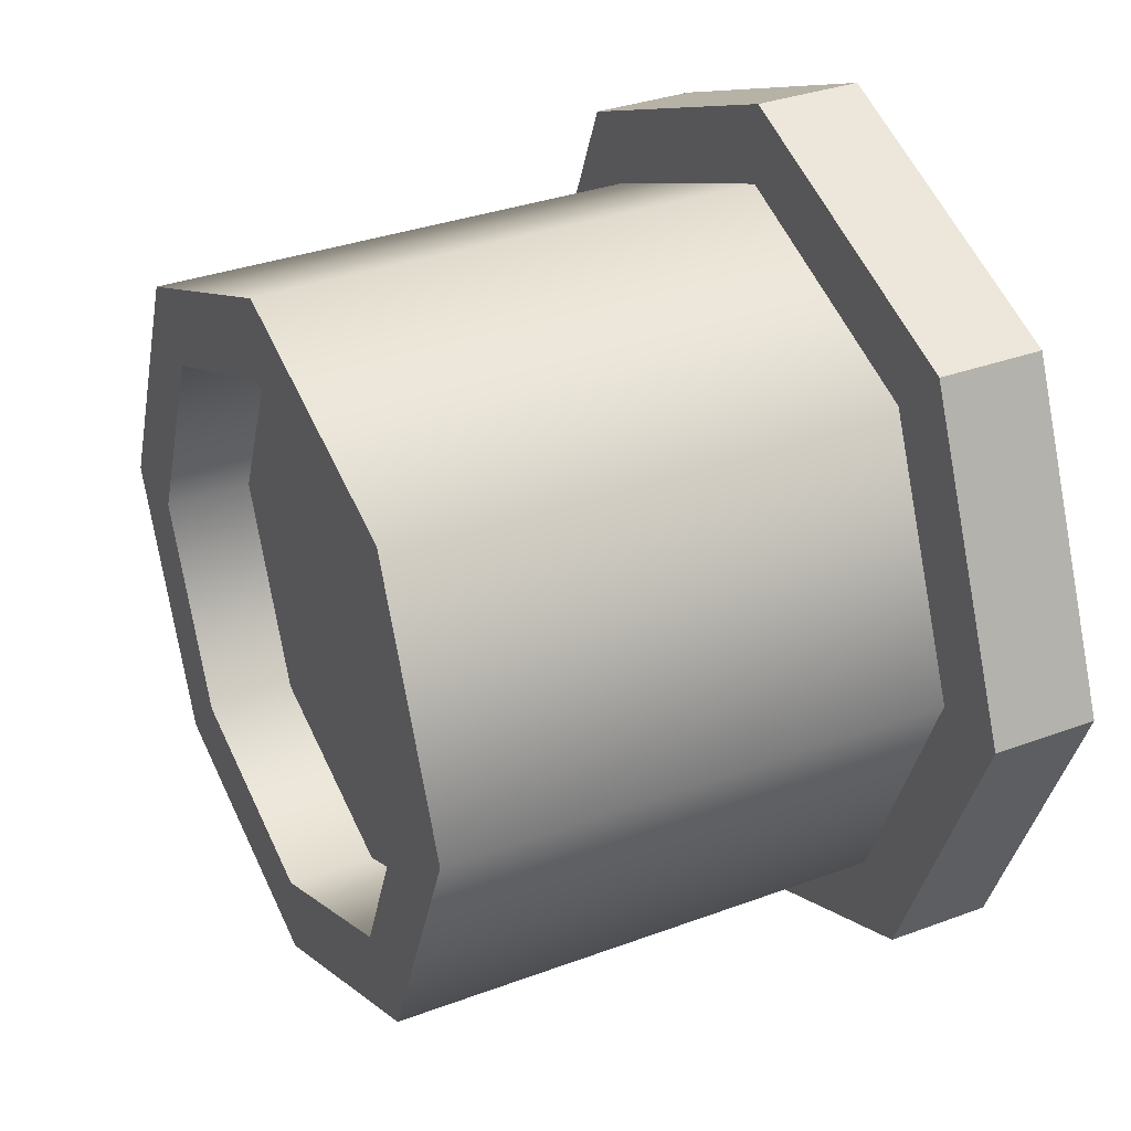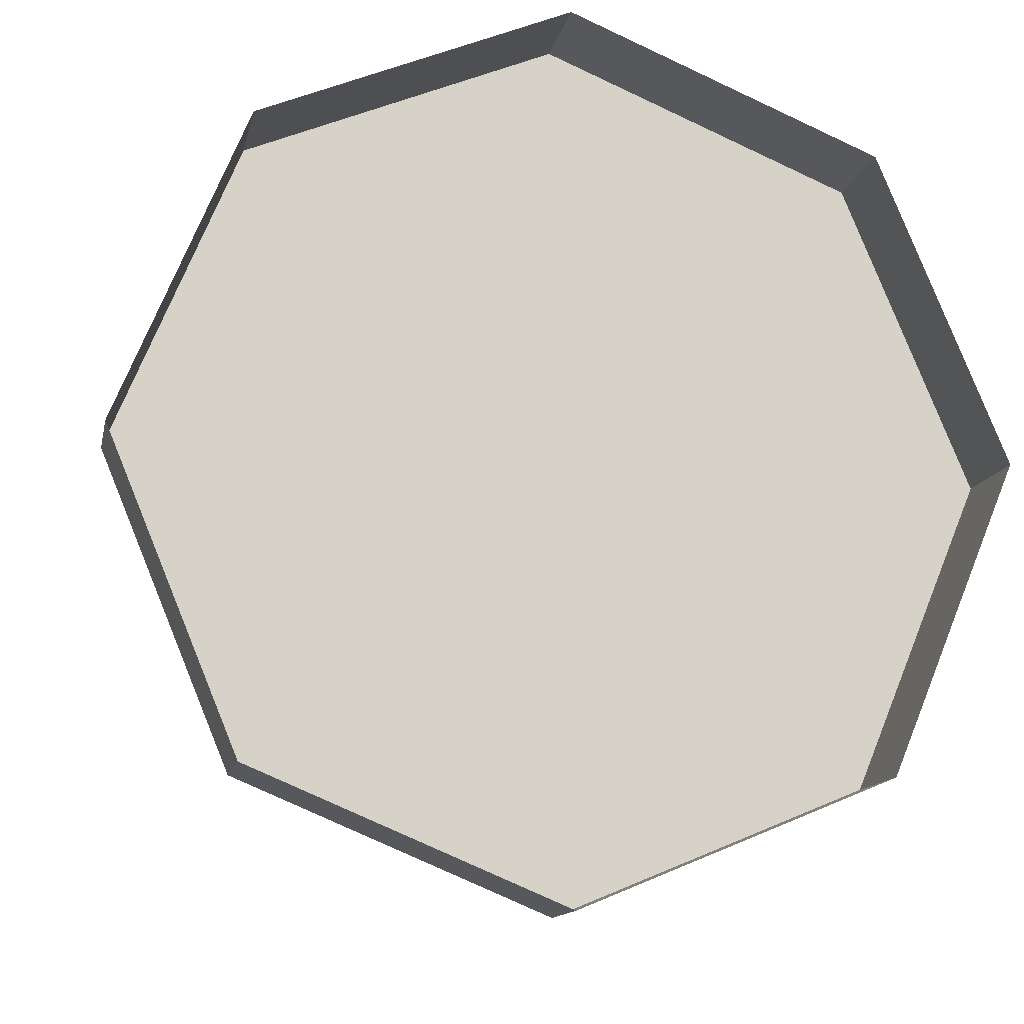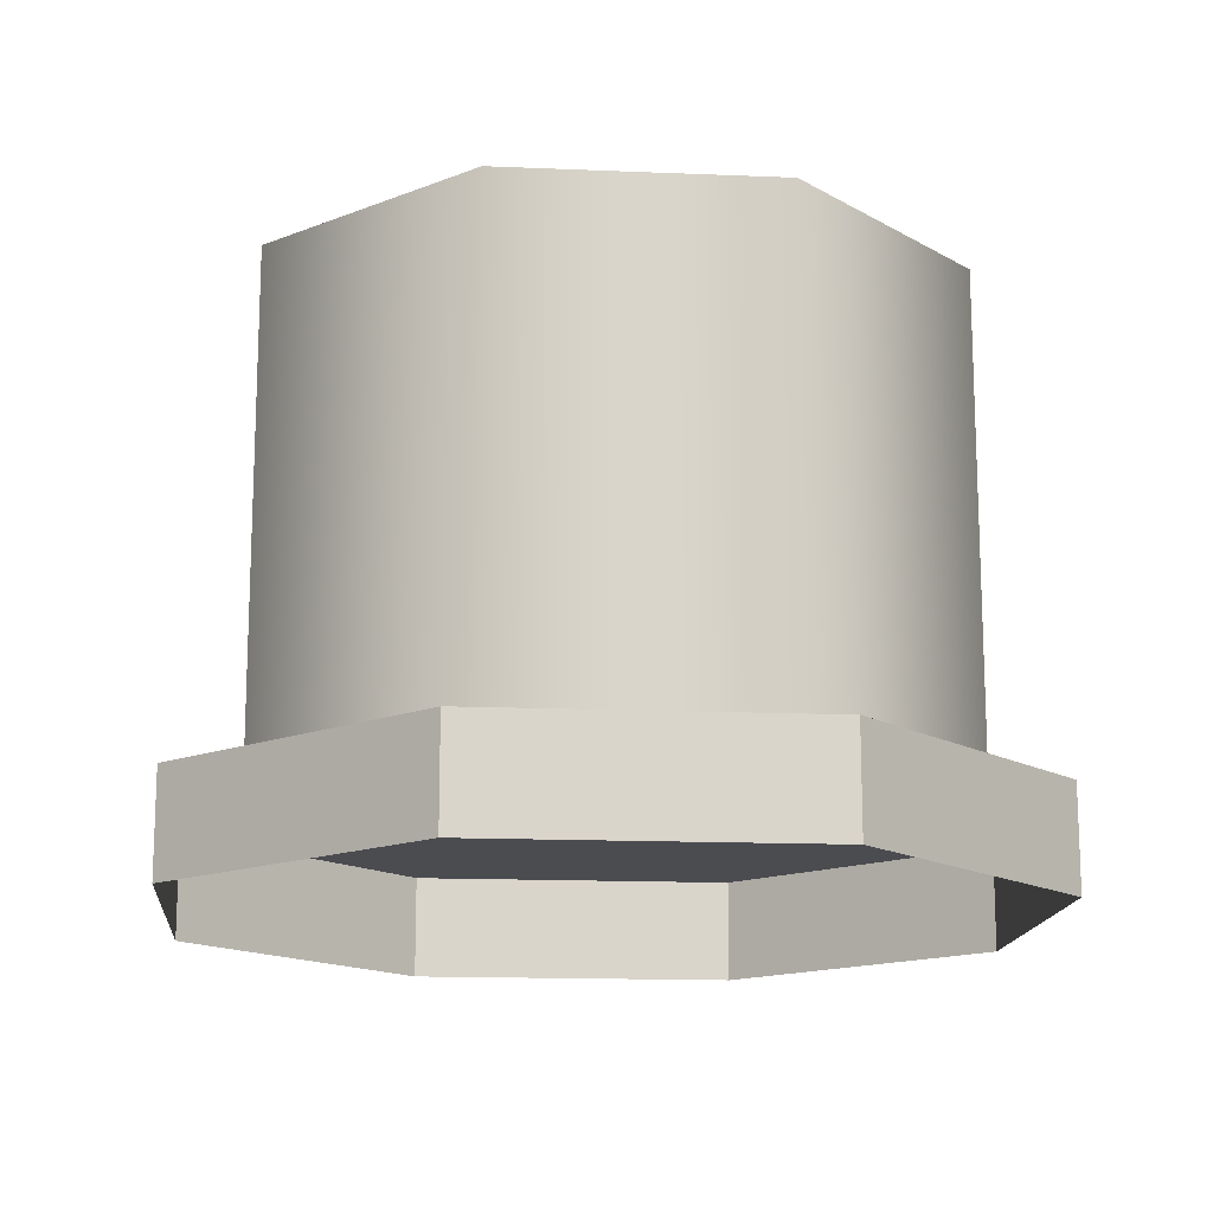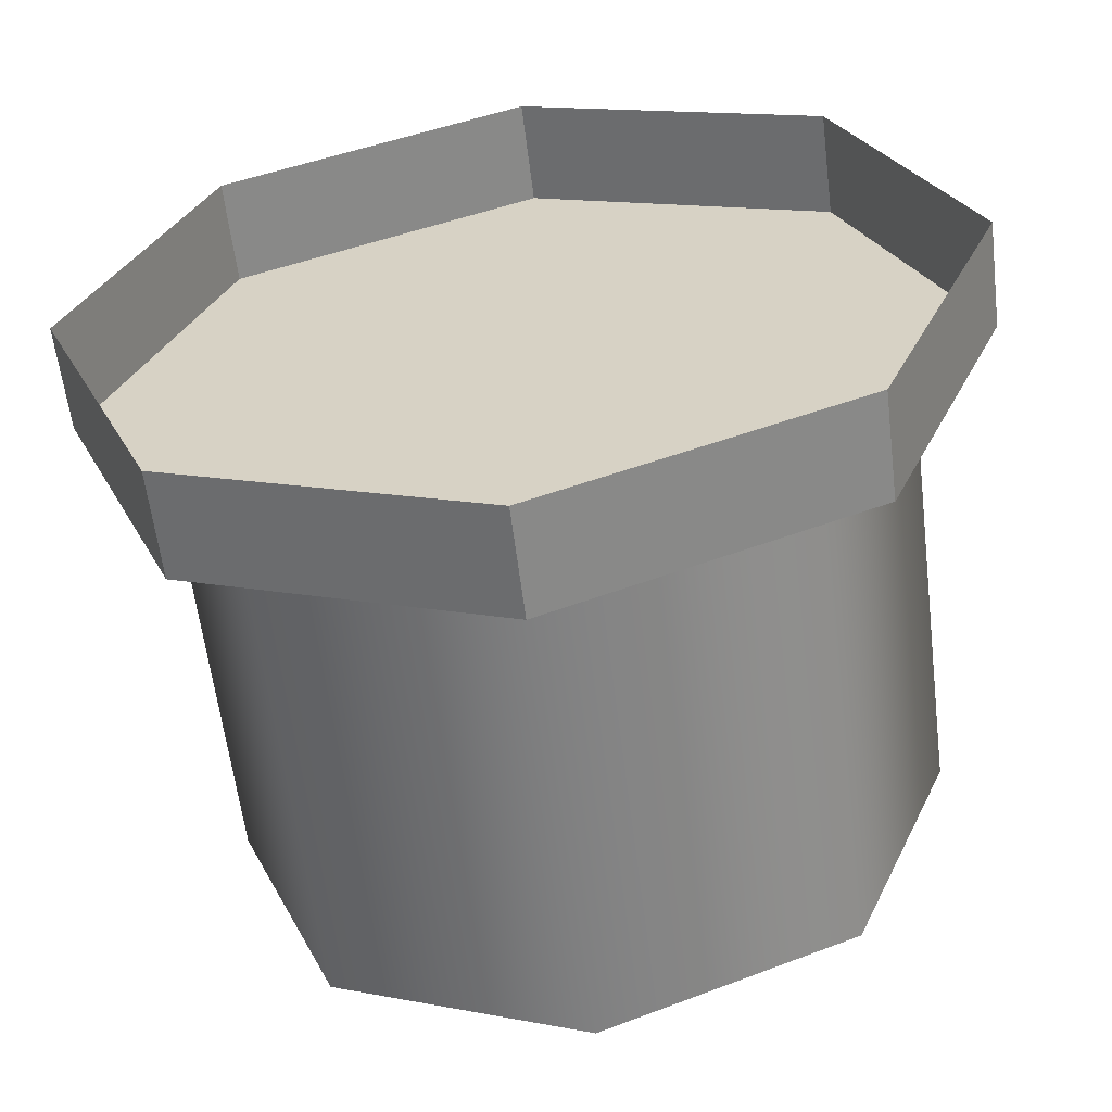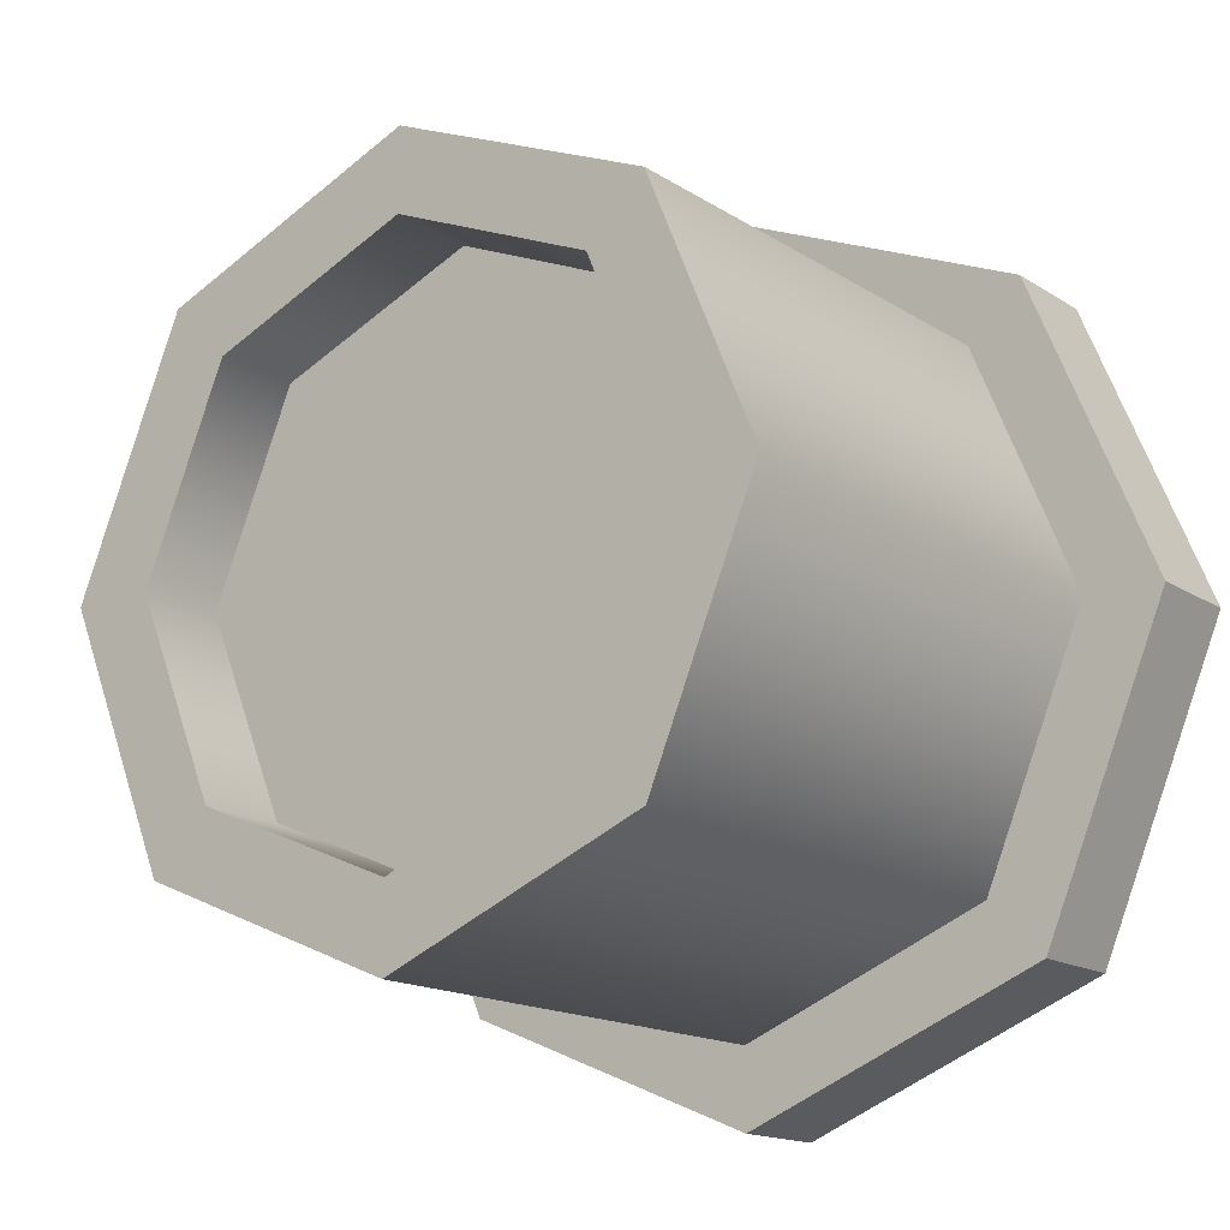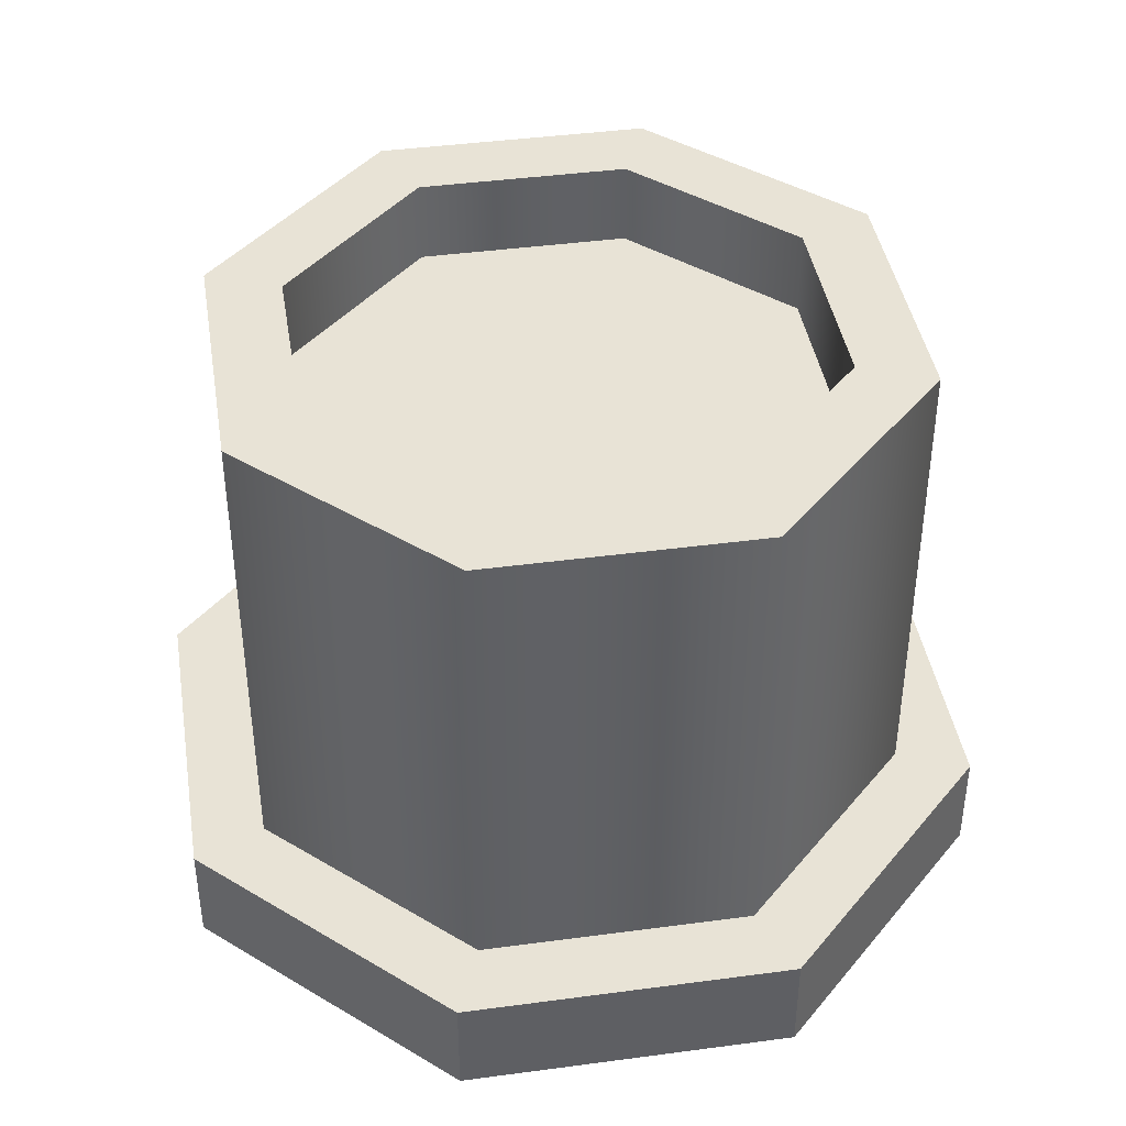
<metadata>
{"format":"obj","ext":"obj","renderer":"f3d","projection":"perspective","resolution":1024,"background":"white","views":[{"elev":33.0,"azim":-117.2,"up":"+Z"},{"elev":-12.8,"azim":-11.2,"up":"+Z"},{"elev":-15.2,"azim":-72.6,"up":"+Y"},{"elev":-60.0,"azim":7.0,"up":"+Z"},{"elev":-15.5,"azim":-143.1,"up":"+Z"},{"elev":41.5,"azim":-121.7,"up":"+Y"}]}
</metadata>
<code>
o TankShort_Cube.018
v 0 -0.04163 -0
v 0 -0.04163 8.188
v 5.79 -0.04163 5.79
v 8.188 -0.04163 -0
v -8.188 -0.04163 -0
v -5.79 -0.04163 5.79
v -5.79 -0.04163 -5.79
v 0 -0.04163 -8.188
v 5.79 -0.04163 -5.79
v -6.691 9.187 2e-06
v -4.731 9.187 -4.731
v 0 9.187 -6.691
v 4.731 9.187 -4.731
v 6.691 9.187 2e-06
v 4.731 9.187 4.731
v 0 9.187 6.691
v -4.731 9.187 4.731
v 5.79 -2.009 -5.79
v 0 -2.009 -8.188
v -5.79 -2.009 -5.79
v -8.188 -2.009 -0
v -5.79 -2.009 5.79
v 0 -2.009 8.188
v 5.79 -2.009 5.79
v 8.188 -2.009 -0
v 0 -0.03414 -6.715
v -4.748 -0.03414 -4.748
v -3.692 9.224 -3.692
v 0 9.224 -6.715
v -6.715 9.224 4e-06
v -3.692 9.224 3.692
v 0 9.224 5.221
v 6.715 9.224 4e-06
v 3.692 9.224 3.692
v 3.692 9.224 -3.692
v -4.748 -0.03415 4.748
v 0 -0.03415 6.715
v -6.715 -0.03414 -0
v 4.748 -0.03415 4.748
v 4.748 -0.03414 -4.748
v 6.715 -0.03414 -0
v 0 9.224 6.715
v 4.748 9.224 4.748
v 0 9.224 -5.221
v 4.748 9.224 -4.748
v 5.221 9.224 3e-06
v -5.221 9.224 3e-06
v -4.748 9.224 4.748
v -4.748 9.224 -4.748
v 0 7.622 -5.221
v -5.221 7.622 3e-06
v 0 7.622 5.221
v 5.221 7.622 3e-06
v 3.692 7.622 3.692
v 3.692 7.622 -3.692
v -3.692 7.622 3.692
v -3.692 7.622 -3.692
v 0 7.622 -5.221
v 0 7.622 3e-06
v -5.221 7.622 3e-06
v 0 7.622 5.221
v 5.221 7.622 3e-06
v 3.692 7.622 3.692
v 3.692 7.622 -3.692
v -3.692 7.622 3.692
v -3.692 7.622 -3.692
f 1 2 3 4
f 5 6 2 1
f 7 5 1 8
f 8 1 4 9
f 8 9 18 19
f 5 7 20 21
f 2 6 22 23
f 3 2 23 24
f 9 4 25 18
f 7 8 19 20
f 6 5 21 22
f 4 3 24 25
f 26 27 49 29
f 32 34 54 52
f 34 46 53 54
f 47 31 56 51
f 28 47 51 57
f 48 36 37 42
f 38 36 48 30
f 37 39 43 42
f 45 40 26 29
f 41 40 45 33
f 49 27 38 30
f 43 39 41 33
f 34 32 42 43
f 44 35 45 29
f 46 34 43 33
f 35 46 33 45
f 31 47 30 48
f 28 44 29 49
f 47 28 49 30
f 32 31 48 42
f 31 32 52 56
f 44 28 57 50
f 46 35 55 53
f 35 44 50 55
f 59 60 65 61
f 62 59 61 63
f 64 58 59 62
f 58 66 60 59

</code>
